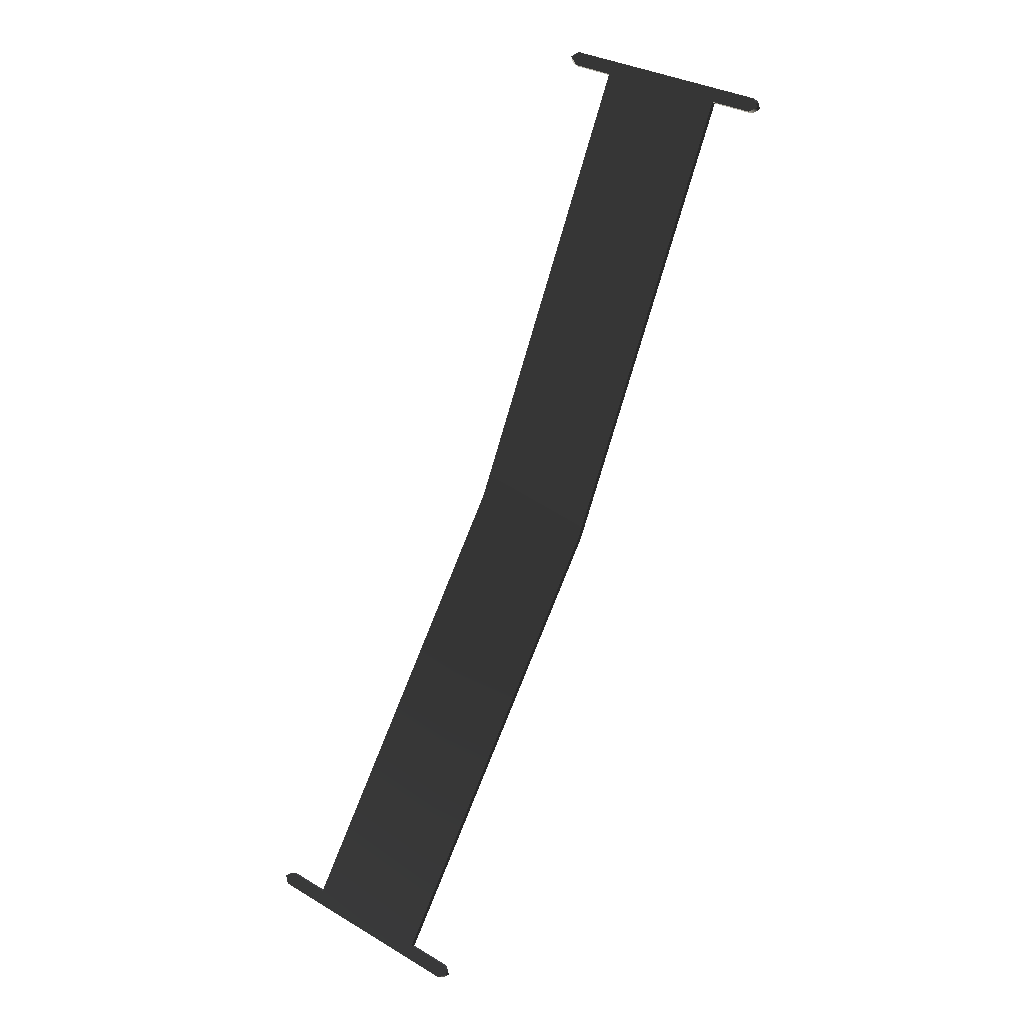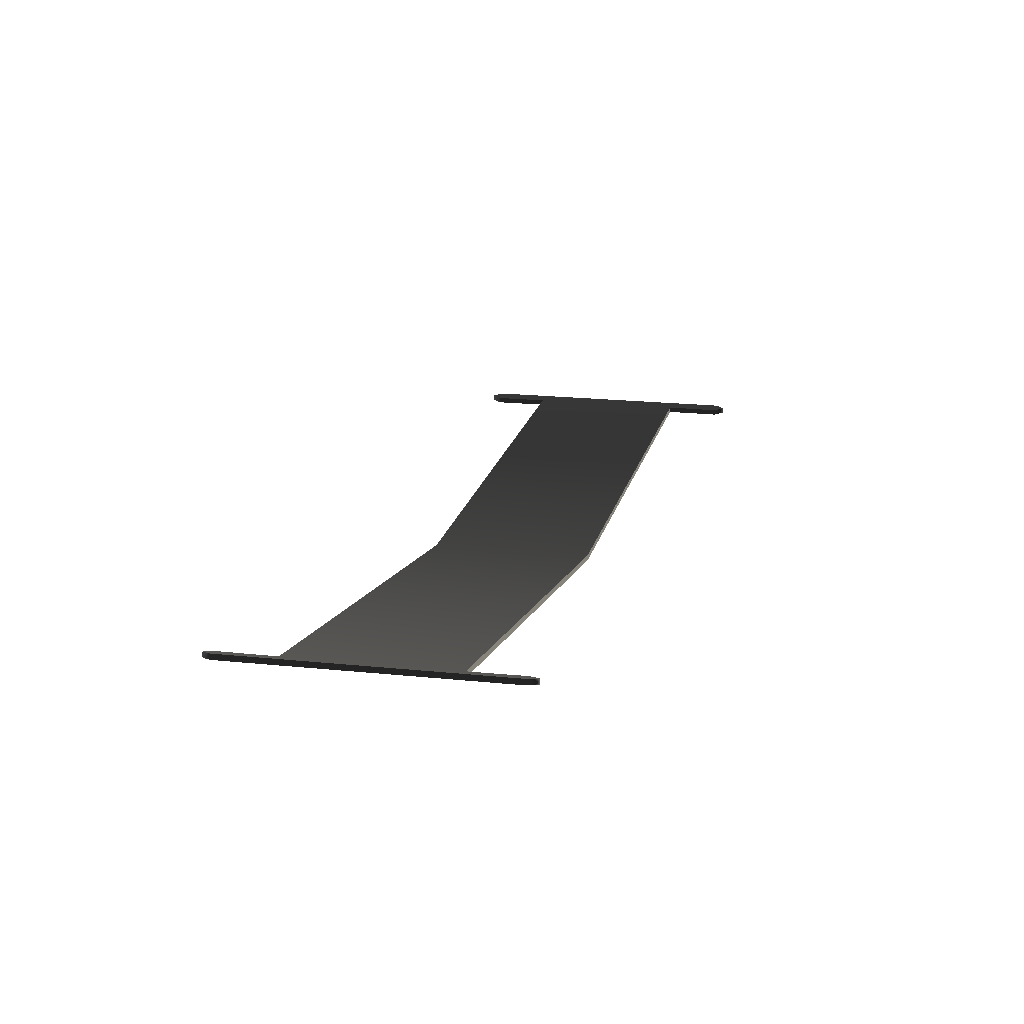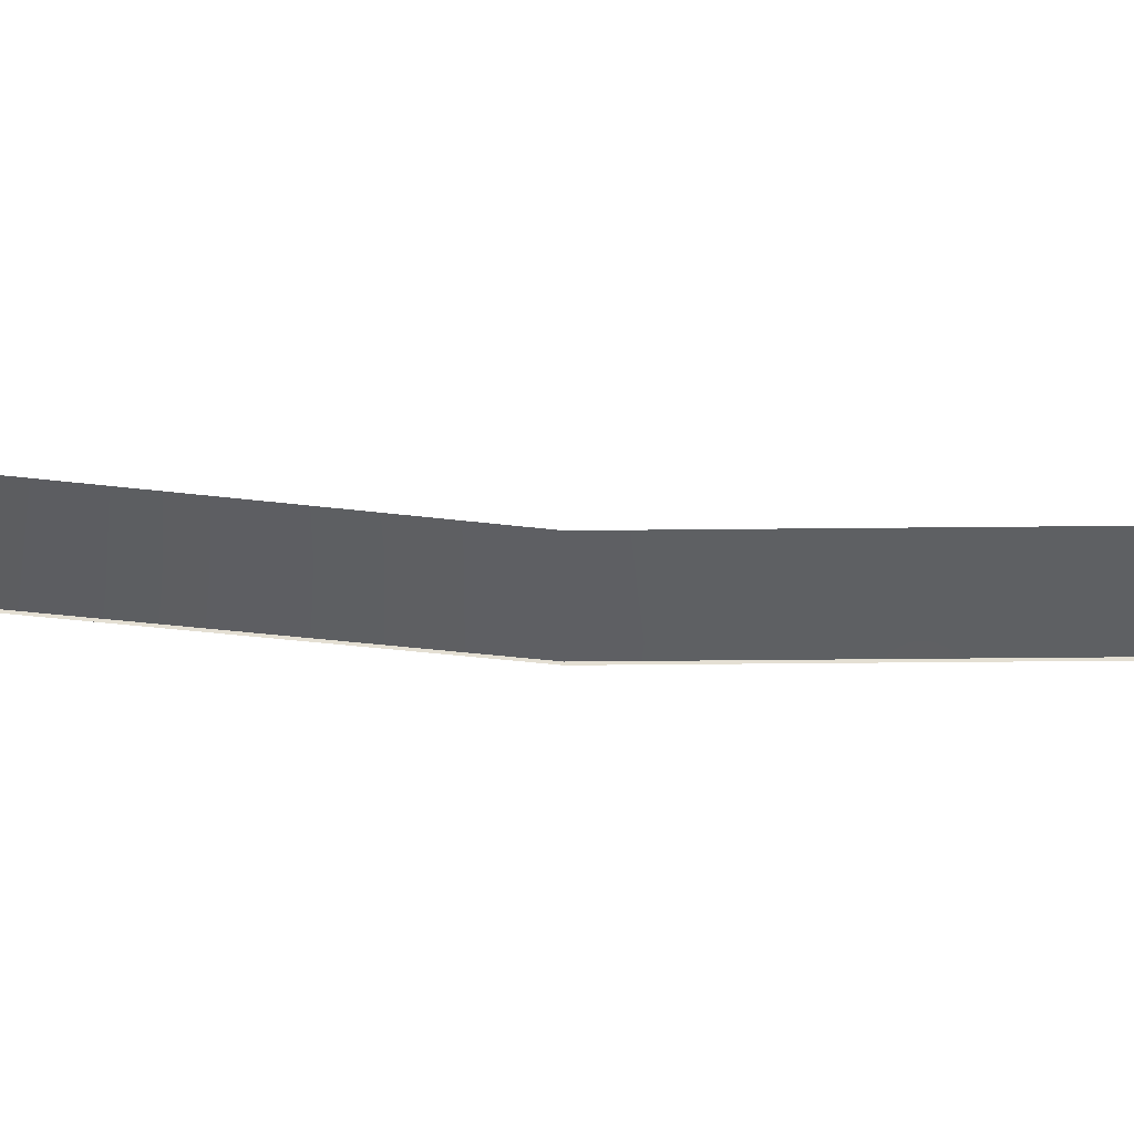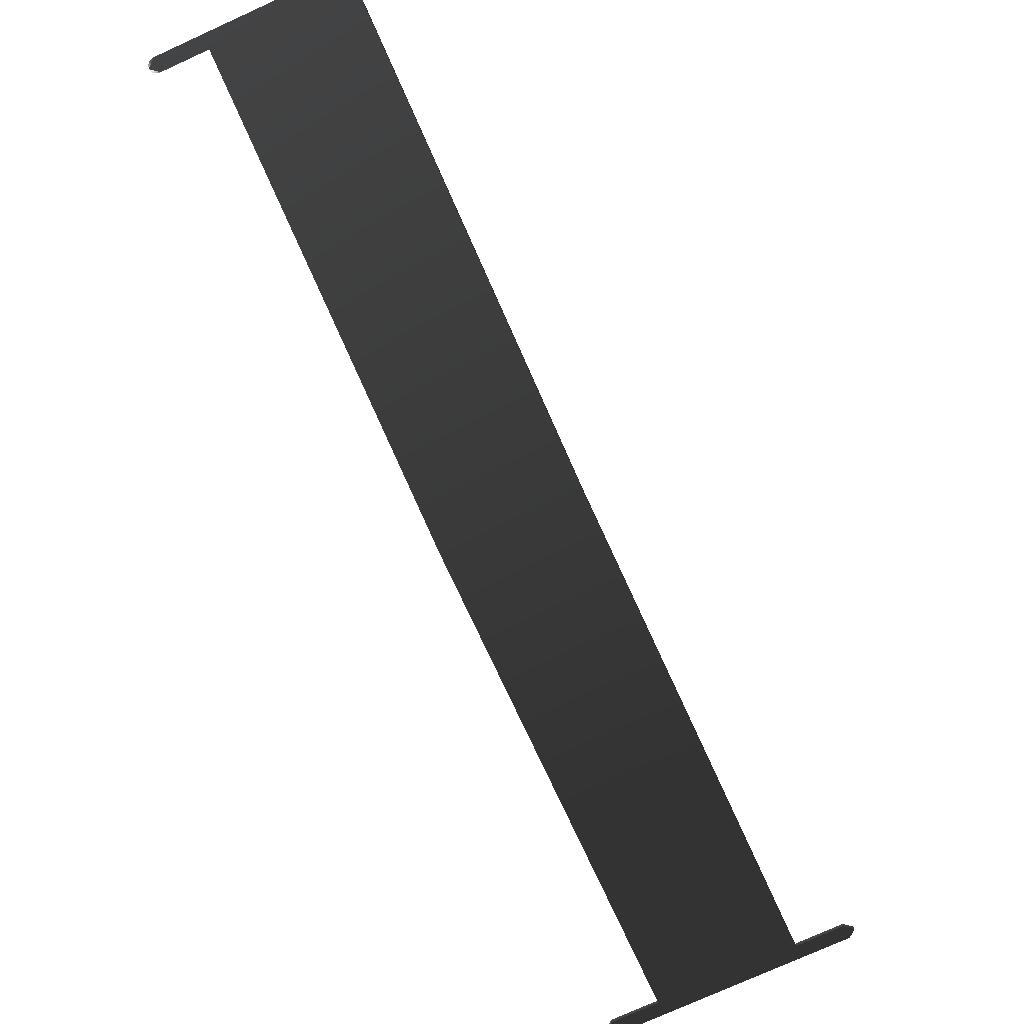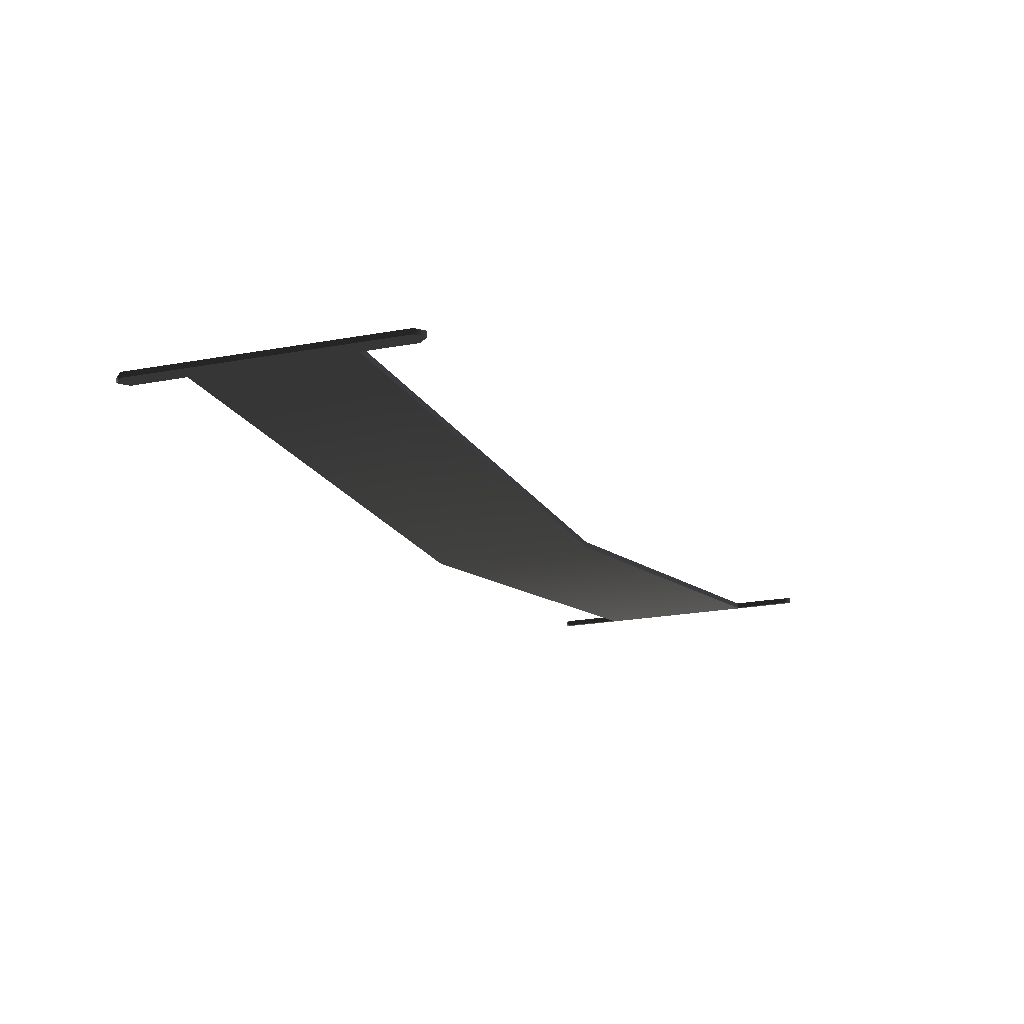
<metadata>
{"format":"obj","ext":"obj","renderer":"f3d","projection":"perspective","resolution":1024,"background":"white","views":[{"elev":-12.2,"azim":33.2,"up":"+Y"},{"elev":17.9,"azim":165.9,"up":"+Z"},{"elev":50.0,"azim":-116.3,"up":"+Z"},{"elev":-74.5,"azim":178.3,"up":"+Z"},{"elev":-18.2,"azim":-5.0,"up":"+Z"}]}
</metadata>
<code>
g Face_1
v 0.03715 0.2111 -0.1087
v 0.03627 0.2115 -0.1087
v 0.03185 0.2026 -0.1102
v 0.02738 0.1935 -0.1101
v 0.02828 0.1931 -0.1101
v 0.02836 0.1929 -0.1101
v 0.02815 0.1928 -0.1101
v 0.02373 0.195 -0.1101
v 0.02366 0.1952 -0.1101
v 0.02387 0.1952 -0.1101
v 0.02477 0.1948 -0.1101
v 0.02924 0.2039 -0.1102
v 0.03366 0.2128 -0.1087
v 0.03279 0.2133 -0.1087
v 0.03268 0.2135 -0.1087
v 0.0329 0.2135 -0.1086
v 0.0373 0.2114 -0.1086
v 0.03738 0.2112 -0.1087
f 10 9 8
f 11 10 8
f 7 11 8
f 7 4 11
f 5 4 7
f 6 5 7
f 12 11 4
f 3 12 4
f 16 15 14
f 13 12 3
f 13 16 14
f 2 13 3
f 2 16 13
f 17 2 1
f 17 16 2
f 18 17 1
g Face_2
v 0.03715 0.2111 -0.1088
v 0.03715 0.2111 -0.1087
v 0.03627 0.2115 -0.1087
v 0.03627 0.2115 -0.1088
f 21 19 20
f 22 19 21
g Face_3
v 0.03738 0.2112 -0.1088
v 0.03738 0.2112 -0.1087
v 0.03715 0.2111 -0.1087
v 0.03715 0.2111 -0.1088
v 0.03719 0.2111 -0.1087
v 0.03722 0.2111 -0.1087
v 0.03726 0.2111 -0.1087
v 0.03729 0.2111 -0.1087
v 0.03732 0.2111 -0.1087
v 0.03735 0.2111 -0.1087
v 0.03736 0.2111 -0.1087
f 27 25 26
f 28 25 27
f 28 27 26
f 29 24 25
f 29 25 28
f 29 28 26
f 30 26 23
f 30 24 29
f 30 29 26
f 31 24 30
f 31 30 23
f 32 24 31
f 32 31 23
f 33 23 24
f 33 24 32
f 33 32 23
g Face_4
v 0.0373 0.2114 -0.1087
v 0.0373 0.2114 -0.1086
v 0.03738 0.2112 -0.1087
v 0.03738 0.2112 -0.1088
v 0.03739 0.2112 -0.1087
v 0.03739 0.2112 -0.1087
v 0.03739 0.2112 -0.1087
v 0.03738 0.2113 -0.1087
v 0.03737 0.2113 -0.1087
v 0.03735 0.2113 -0.1087
v 0.03732 0.2113 -0.1087
f 38 36 37
f 39 36 38
f 39 38 37
f 40 35 36
f 40 36 39
f 40 39 37
f 41 35 40
f 41 40 37
f 42 37 34
f 42 41 37
f 42 35 41
f 43 35 42
f 43 42 34
f 44 34 35
f 44 35 43
f 44 43 34
g Face_5
v 0.0329 0.2135 -0.1087
v 0.0329 0.2135 -0.1086
v 0.0373 0.2114 -0.1086
v 0.0373 0.2114 -0.1087
f 48 45 46
f 48 46 47
g Face_6
v 0.03268 0.2135 -0.1088
v 0.03268 0.2135 -0.1087
v 0.0329 0.2135 -0.1086
v 0.0329 0.2135 -0.1087
v 0.03287 0.2135 -0.1087
v 0.03284 0.2135 -0.1087
v 0.0328 0.2136 -0.1087
v 0.03277 0.2135 -0.1087
v 0.03274 0.2135 -0.1087
v 0.03272 0.2135 -0.1087
v 0.0327 0.2135 -0.1087
f 53 51 52
f 54 51 53
f 54 53 52
f 55 52 49
f 55 51 54
f 55 54 52
f 56 50 51
f 56 55 49
f 56 51 55
f 57 50 56
f 57 56 49
f 58 50 57
f 58 57 49
f 59 49 50
f 59 50 58
f 59 58 49
g Face_7
v 0.03279 0.2133 -0.1088
v 0.03279 0.2133 -0.1087
v 0.03268 0.2135 -0.1087
v 0.03268 0.2135 -0.1088
v 0.03267 0.2135 -0.1087
v 0.03267 0.2134 -0.1087
v 0.03267 0.2134 -0.1087
v 0.03268 0.2134 -0.1087
v 0.0327 0.2133 -0.1087
v 0.03273 0.2133 -0.1087
v 0.03276 0.2133 -0.1087
f 64 62 63
f 65 62 64
f 65 64 63
f 66 62 65
f 66 65 63
f 67 63 60
f 67 66 63
f 67 62 66
f 68 61 62
f 68 62 67
f 68 67 60
f 69 61 68
f 69 68 60
f 70 60 61
f 70 61 69
f 70 69 60
g Face_8
v 0.03366 0.2128 -0.1088
v 0.03366 0.2128 -0.1087
v 0.03279 0.2133 -0.1087
v 0.03279 0.2133 -0.1088
f 74 71 72
f 74 72 73
g Face_9
v 0.02477 0.1948 -0.1102
v 0.02477 0.1948 -0.1101
v 0.02924 0.2039 -0.1102
v 0.03366 0.2128 -0.1087
v 0.03366 0.2128 -0.1088
v 0.02924 0.2039 -0.1103
f 77 75 76
f 80 75 77
f 79 77 78
f 79 80 77
g Face_10
v 0.02387 0.1952 -0.1102
v 0.02387 0.1952 -0.1101
v 0.02477 0.1948 -0.1101
v 0.02477 0.1948 -0.1102
f 84 81 82
f 84 82 83
g Face_11
v 0.02366 0.1952 -0.1102
v 0.02366 0.1952 -0.1101
v 0.02387 0.1952 -0.1101
v 0.02387 0.1952 -0.1102
v 0.0238 0.1953 -0.1101
v 0.02373 0.1952 -0.1101
v 0.02369 0.1952 -0.1101
f 89 86 87
f 89 87 88
f 90 88 85
f 90 86 89
f 90 89 88
f 91 85 86
f 91 90 85
f 91 86 90
g Face_12
v 0.02373 0.195 -0.1102
v 0.02373 0.195 -0.1101
v 0.02366 0.1952 -0.1101
v 0.02366 0.1952 -0.1102
v 0.02365 0.1952 -0.1101
v 0.02366 0.1951 -0.1101
v 0.02368 0.1951 -0.1101
f 96 94 95
f 97 93 94
f 97 95 92
f 97 94 96
f 97 96 95
f 98 92 93
f 98 93 97
f 98 97 92
g Face_13
v 0.02815 0.1928 -0.1102
v 0.02815 0.1928 -0.1101
v 0.02373 0.195 -0.1101
v 0.02373 0.195 -0.1102
f 102 99 100
f 102 100 101
g Face_14
v 0.02836 0.1929 -0.1102
v 0.02836 0.1929 -0.1101
v 0.02815 0.1928 -0.1101
v 0.02815 0.1928 -0.1102
v 0.02822 0.1928 -0.1101
v 0.02829 0.1928 -0.1101
v 0.02833 0.1928 -0.1101
f 107 105 106
f 107 106 103
f 108 104 105
f 108 107 103
f 108 105 107
f 109 103 104
f 109 108 103
f 109 104 108
g Face_15
v 0.02828 0.1931 -0.1102
v 0.02828 0.1931 -0.1101
v 0.02836 0.1929 -0.1101
v 0.02836 0.1929 -0.1102
v 0.02836 0.1929 -0.1101
v 0.02835 0.193 -0.1101
v 0.02832 0.193 -0.1101
f 114 112 113
f 115 113 110
f 115 112 114
f 115 114 113
f 116 110 111
f 116 111 112
f 116 115 110
f 116 112 115
g Face_16
v 0.02738 0.1935 -0.1102
v 0.02738 0.1935 -0.1101
v 0.02828 0.1931 -0.1101
v 0.02828 0.1931 -0.1102
f 119 117 118
f 120 117 119
g Face_17
v 0.03627 0.2115 -0.1087
v 0.03627 0.2115 -0.1088
v 0.03185 0.2026 -0.1102
v 0.02738 0.1935 -0.1101
v 0.02738 0.1935 -0.1102
v 0.03185 0.2026 -0.1103
f 123 122 121
f 126 122 123
f 125 123 124
f 125 126 123
g Face_18
v 0.03715 0.2111 -0.1088
v 0.03627 0.2115 -0.1088
v 0.02738 0.1935 -0.1102
v 0.03185 0.2026 -0.1103
v 0.02828 0.1931 -0.1102
v 0.02836 0.1929 -0.1102
v 0.02815 0.1928 -0.1102
v 0.02373 0.195 -0.1102
v 0.02366 0.1952 -0.1102
v 0.02387 0.1952 -0.1102
v 0.02477 0.1948 -0.1102
v 0.03366 0.2128 -0.1088
v 0.02924 0.2039 -0.1103
v 0.03279 0.2133 -0.1088
v 0.03268 0.2135 -0.1088
v 0.0329 0.2135 -0.1087
v 0.0373 0.2114 -0.1087
v 0.03738 0.2112 -0.1088
f 136 134 135
f 137 134 136
f 133 134 137
f 133 137 129
f 131 133 129
f 132 133 131
f 139 129 137
f 130 129 139
f 142 140 141
f 138 130 139
f 138 140 142
f 128 130 138
f 128 138 142
f 143 127 128
f 143 128 142
f 144 127 143

</code>
